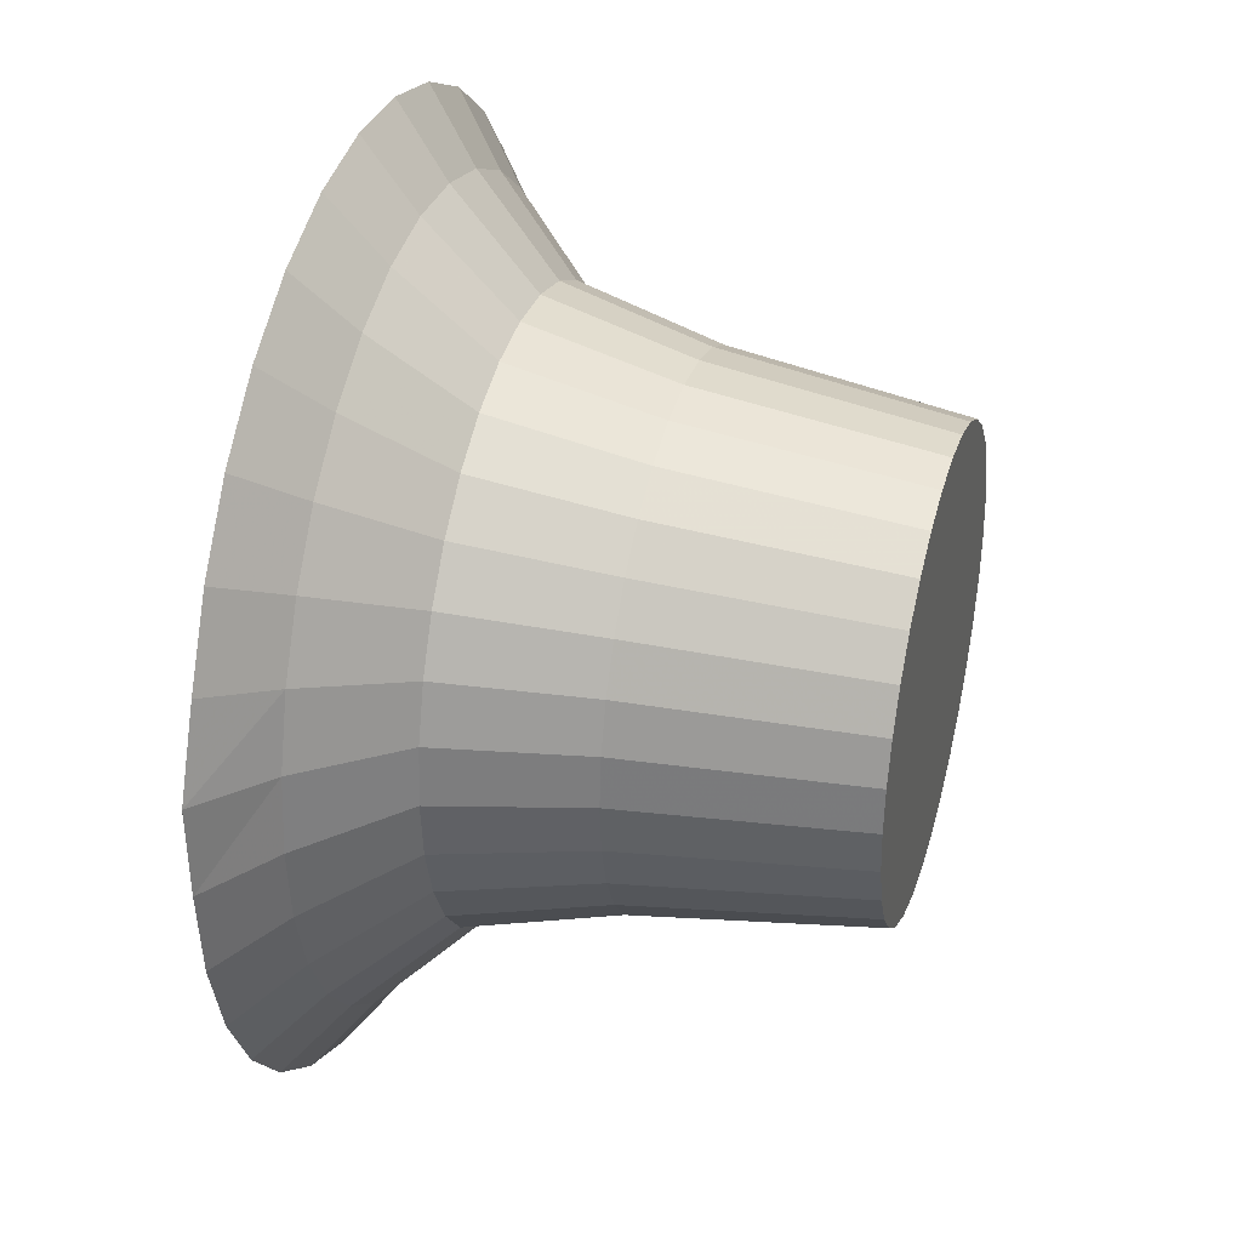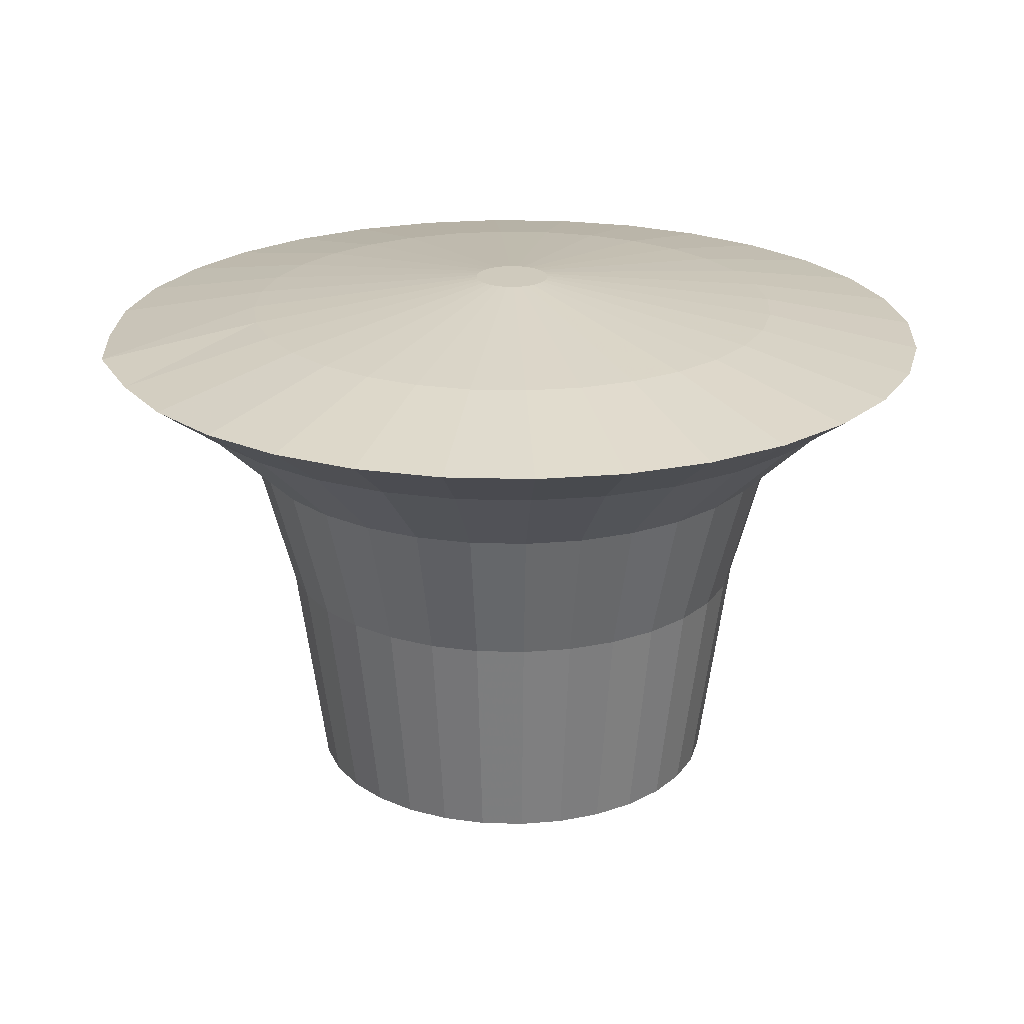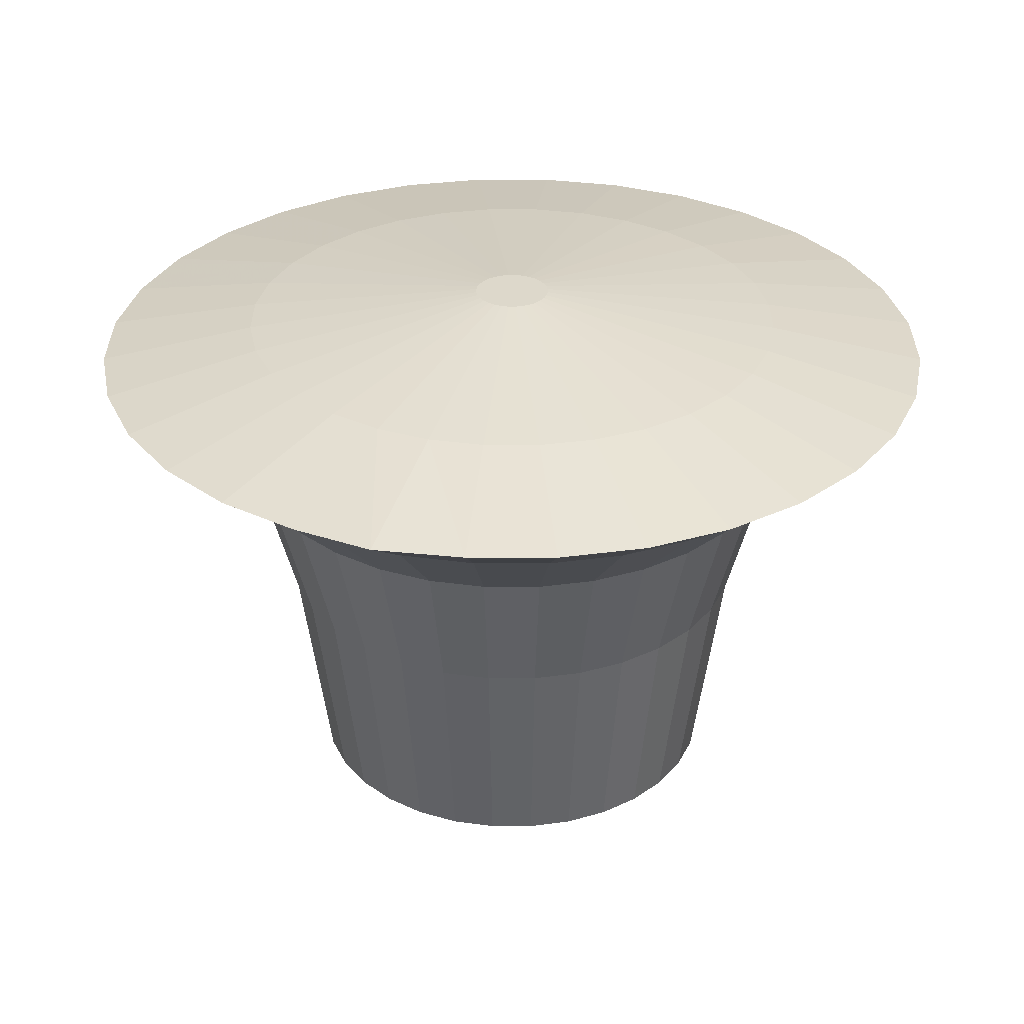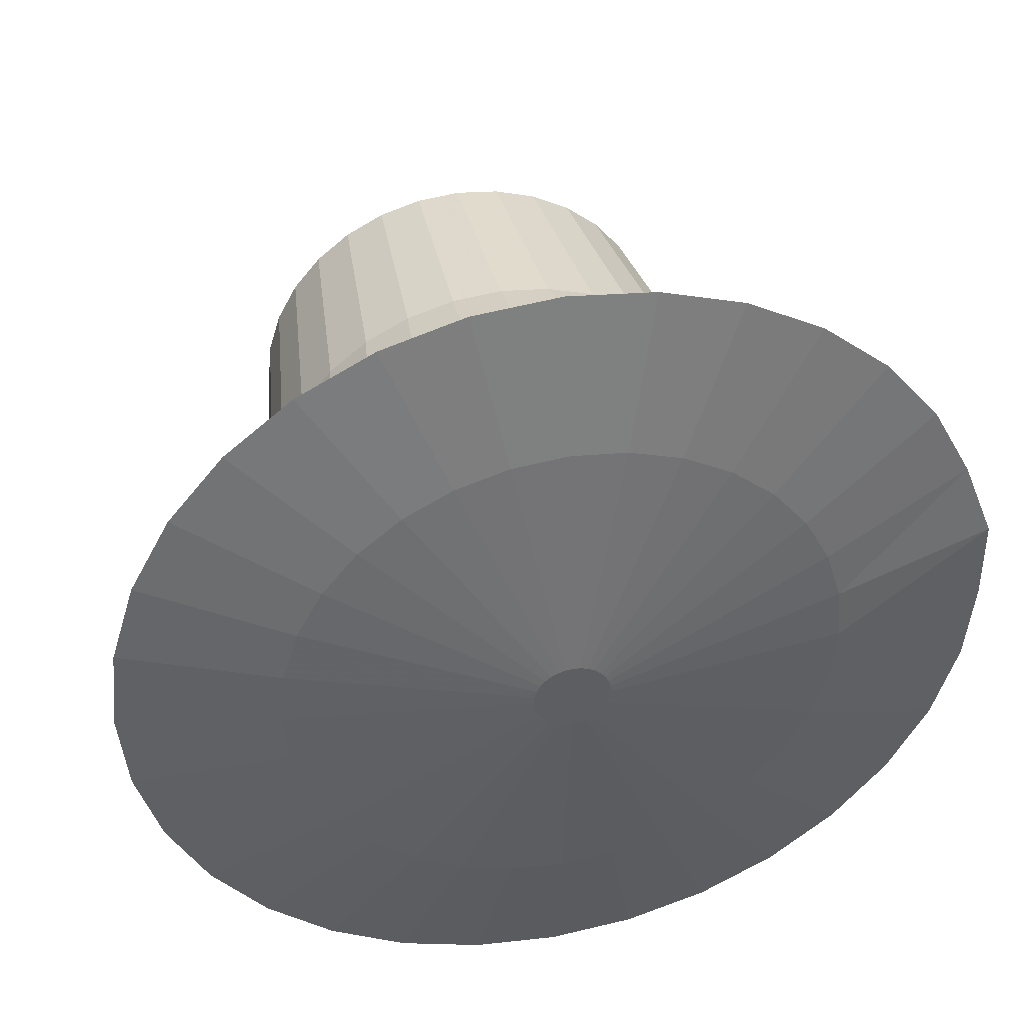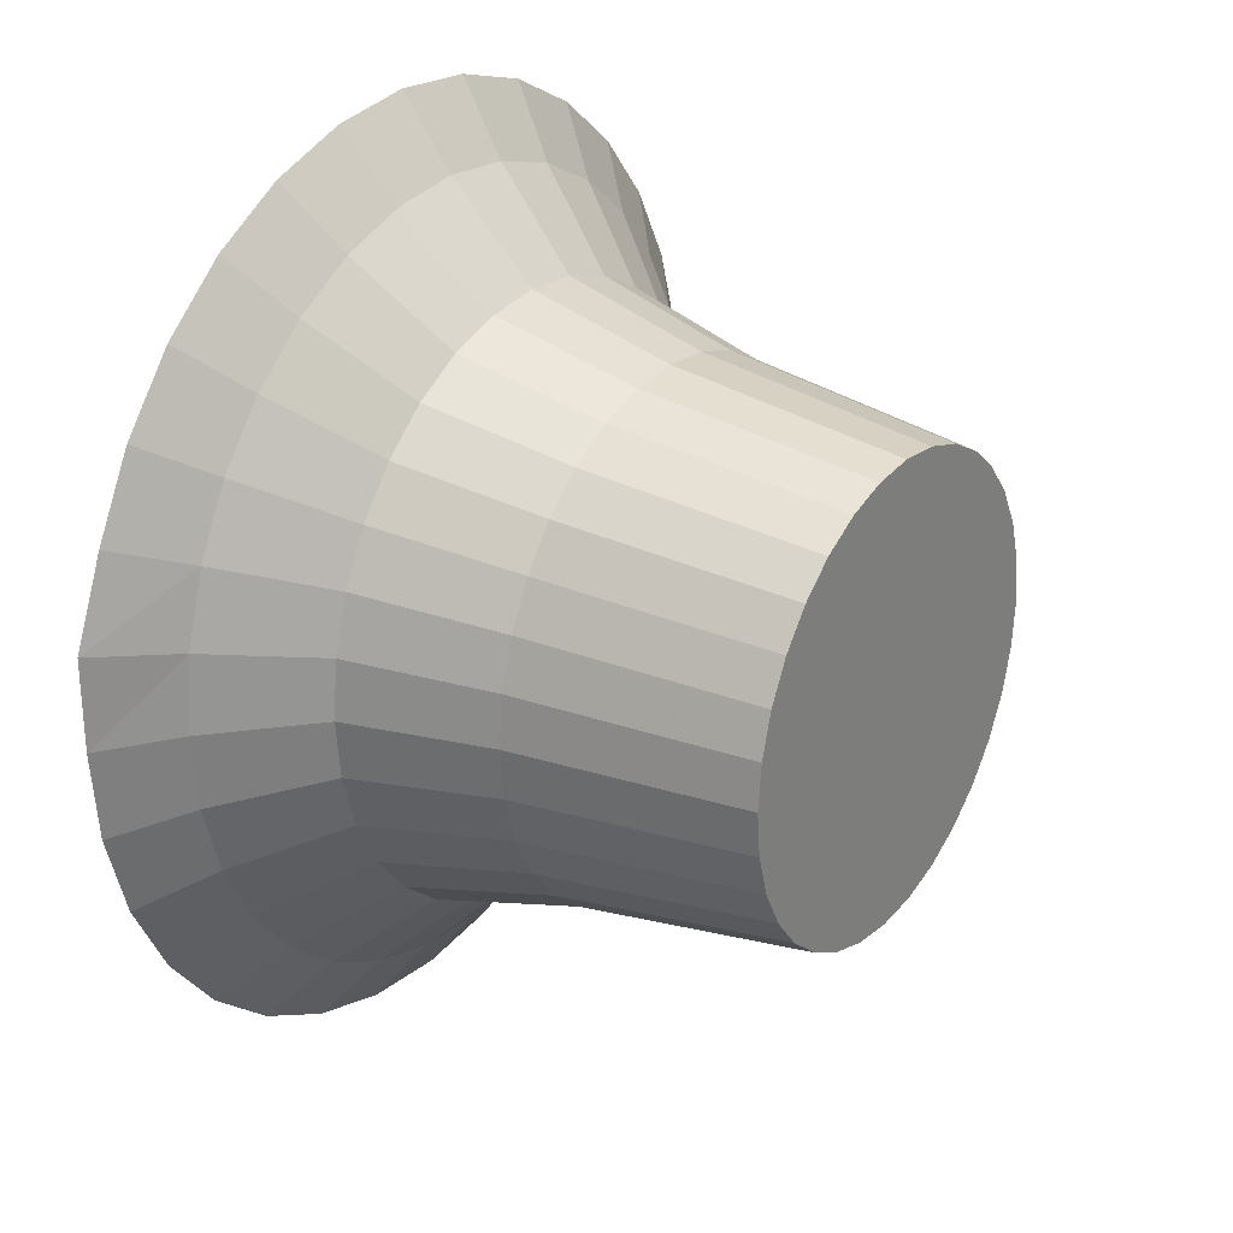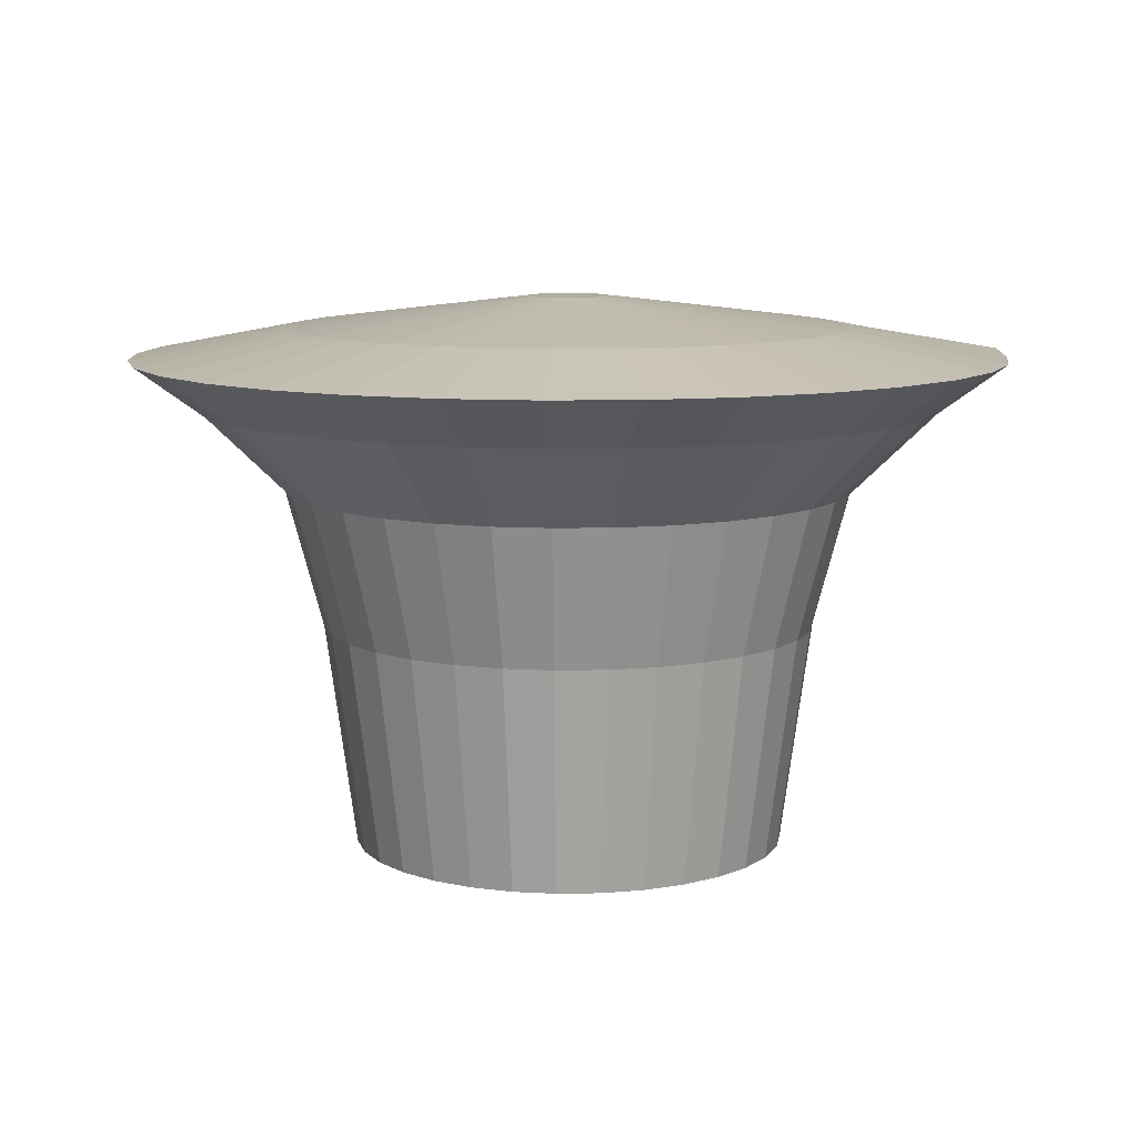
<metadata>
{"format":"obj","ext":"obj","renderer":"f3d","projection":"perspective","resolution":1024,"background":"white","views":[{"elev":36.1,"azim":-74.0,"up":"+Z"},{"elev":22.9,"azim":-2.8,"up":"+Y"},{"elev":31.5,"azim":-61.8,"up":"+Y"},{"elev":41.4,"azim":167.8,"up":"+Z"},{"elev":26.9,"azim":-56.2,"up":"+Z"},{"elev":9.7,"azim":-177.0,"up":"+Y"}]}
</metadata>
<code>
o Cone_Cone.001
v 0.0255 -0.8288 -0.6012
v 0.0255 -1.389 -0.4525
v 0.0255 -2.289 -0.3297
v 0.1966 -2.289 -0.3129
v 0.3612 -2.289 -0.263
v 0.5129 -2.289 -0.1819
v 0.6458 -2.289 -0.0728
v 0.7549 -2.289 0.06014
v 0.836 -2.289 0.2118
v 0.8859 -2.289 0.3764
v 0.9027 -2.289 0.5475
v 0.8859 -2.289 0.7186
v 0.836 -2.289 0.8832
v 0.7549 -2.289 1.035
v 0.6458 -2.289 1.168
v 0.5129 -2.289 1.277
v 0.3612 -2.289 1.358
v 0.1966 -2.289 1.408
v 0.0255 -2.289 1.425
v -0.1456 -2.289 1.408
v -0.3102 -2.289 1.358
v -0.4619 -2.289 1.277
v -0.5948 -2.289 1.168
v -0.7039 -2.289 1.035
v -0.7849 -2.289 0.8832
v -0.8349 -2.289 0.7186
v -0.8517 -2.289 0.5475
v -0.8349 -2.289 0.3764
v -0.7849 -2.289 0.2118
v -0.7039 -2.289 0.06013
v -0.5948 -2.289 -0.0728
v -0.4619 -2.289 -0.1819
v -0.3102 -2.289 -0.263
v -0.1456 -2.289 -0.3129
v 0.0255 -0.497 -0.9423
v 0.0255 -0.2991 -1.212
v 0.0255 -0.1789 -0.5794
v 0.0255 -0.05765 0.3929
v 0.05567 -0.05765 0.3958
v 0.2453 -0.1789 -0.5577
v 0.3688 -0.2991 -1.178
v 0.3161 -0.497 -0.9137
v 0.2496 -0.8288 -0.5791
v 0.2206 -1.389 -0.4333
v 0.08468 -0.05765 0.4046
v 0.4567 -0.1789 -0.4936
v 0.6989 -0.2991 -1.078
v 0.5956 -0.497 -0.8289
v 0.4651 -0.8288 -0.5138
v 0.4082 -1.389 -0.3764
v 0.1114 -0.05765 0.4189
v 0.6516 -0.1789 -0.3895
v 1.003 -0.2991 -0.9155
v 0.8532 -0.497 -0.6912
v 0.6637 -0.8288 -0.4076
v 0.5811 -1.389 -0.284
v 0.1349 -0.05765 0.4381
v 0.8223 -0.1789 -0.2493
v 1.27 -0.2991 -0.6967
v 1.079 -0.497 -0.506
v 0.8377 -0.8288 -0.2647
v 0.7326 -1.389 -0.1596
v 0.1541 -0.05765 0.4616
v 0.9625 -0.1789 -0.07858
v 1.489 -0.2991 -0.4301
v 1.264 -0.497 -0.2802
v 0.9806 -0.8288 -0.09068
v 0.857 -1.389 -0.008076
v 0.1684 -0.05765 0.4883
v 1.067 -0.1789 0.1163
v 1.651 -0.2991 -0.1259
v 1.402 -0.497 -0.02263
v 1.087 -0.8288 0.1079
v 0.9494 -1.389 0.1648
v 0.1772 -0.05765 0.5173
v 1.131 -0.1789 0.3276
v 1.751 -0.2991 0.2042
v 1.487 -0.497 0.2568
v 1.152 -0.8288 0.3234
v 1.006 -1.389 0.3524
v 0.1801 -0.05765 0.5475
v 1.152 -0.1789 0.5475
v 1.785 -0.2991 0.5475
v 1.515 -0.497 0.5475
v 1.174 -0.8288 0.5475
v 1.026 -1.389 0.5475
v 0.1772 -0.05765 0.5777
v 1.131 -0.1789 0.7673
v 1.751 -0.2991 0.8908
v 1.487 -0.497 0.8381
v 1.152 -0.8288 0.7716
v 1.006 -1.389 0.7426
v 0.1684 -0.05765 0.6067
v 1.067 -0.1789 0.9787
v 1.651 -0.2991 1.221
v 1.402 -0.497 1.118
v 1.087 -0.8288 0.9871
v 0.9494 -1.389 0.9302
v 0.1541 -0.05765 0.6334
v 0.9625 -0.1789 1.174
v 1.489 -0.2991 1.525
v 1.264 -0.497 1.375
v 0.9806 -0.8288 1.186
v 0.857 -1.389 1.103
v 0.1349 -0.05765 0.6568
v 0.8223 -0.1789 1.344
v 1.27 -0.2991 1.792
v 1.079 -0.497 1.601
v 0.8377 -0.8288 1.36
v 0.7326 -1.389 1.255
v 0.1114 -0.05765 0.6761
v 0.6516 -0.1789 1.484
v 1.003 -0.2991 2.011
v 0.8532 -0.497 1.786
v 0.6637 -0.8288 1.503
v 0.5811 -1.389 1.379
v 0.08468 -0.05765 0.6904
v 0.4567 -0.1789 1.589
v 0.6989 -0.2991 2.173
v 0.5956 -0.497 1.924
v 0.4651 -0.8288 1.609
v 0.4082 -1.389 1.471
v 0.05567 -0.05765 0.6992
v 0.2453 -0.1789 1.653
v 0.3688 -0.2991 2.273
v 0.3161 -0.497 2.009
v 0.2496 -0.8288 1.674
v 0.2206 -1.389 1.528
v 0.0255 -0.05765 0.7021
v 0.0255 -0.1789 1.674
v 0.0255 -0.2991 2.307
v 0.0255 -0.497 2.037
v 0.0255 -0.8288 1.696
v 0.0255 -1.389 1.547
v -0.004666 -0.05765 0.6992
v -0.1943 -0.1789 1.653
v -0.3178 -0.2991 2.273
v -0.2651 -0.497 2.009
v -0.1986 -0.8288 1.674
v -0.1696 -1.389 1.528
v -0.03368 -0.05765 0.6904
v -0.4057 -0.1789 1.589
v -0.6479 -0.2991 2.173
v -0.5446 -0.497 1.924
v -0.4141 -0.8288 1.609
v -0.3572 -1.389 1.471
v -0.06041 -0.05765 0.6761
v -0.6006 -0.1789 1.484
v -0.9521 -0.2991 2.011
v -0.8022 -0.497 1.786
v -0.6127 -0.8288 1.503
v -0.5301 -1.389 1.379
v -0.08385 -0.05765 0.6568
v -0.7713 -0.1789 1.344
v -1.219 -0.2991 1.792
v -1.028 -0.497 1.601
v -0.7867 -0.8288 1.36
v -0.6816 -1.389 1.255
v -0.1031 -0.05765 0.6334
v -0.9115 -0.1789 1.174
v -1.438 -0.2991 1.525
v -1.213 -0.497 1.375
v -0.9296 -0.8288 1.186
v -0.806 -1.389 1.103
v -0.1174 -0.05765 0.6067
v -1.016 -0.1789 0.9787
v -1.6 -0.2991 1.221
v -1.351 -0.497 1.118
v -1.036 -0.8288 0.9871
v -0.8984 -1.389 0.9302
v -0.1262 -0.05765 0.5777
v -1.08 -0.1789 0.7673
v -1.729 -0.292 0.8908
v -1.436 -0.497 0.8381
v -1.101 -0.8288 0.7716
v -0.9553 -1.389 0.7426
v -0.1291 -0.05765 0.5475
v -1.101 -0.1789 0.5475
v -1.734 -0.2991 0.5475
v -1.464 -0.497 0.5475
v -1.123 -0.8288 0.5475
v -0.9745 -1.389 0.5475
v -0.1262 -0.05765 0.5173
v -1.08 -0.1789 0.3276
v -1.7 -0.2991 0.2042
v -1.436 -0.497 0.2568
v -1.101 -0.8288 0.3234
v -0.9553 -1.389 0.3524
v -0.1174 -0.05765 0.4883
v -1.016 -0.1789 0.1162
v -1.6 -0.2991 -0.1259
v -1.351 -0.497 -0.02263
v -1.036 -0.8288 0.1079
v -0.8984 -1.389 0.1648
v -0.1031 -0.05765 0.4616
v -0.9115 -0.1789 -0.07858
v -1.438 -0.2991 -0.4301
v -1.213 -0.497 -0.2802
v -0.9296 -0.8288 -0.09068
v -0.806 -1.389 -0.008077
v -0.08385 -0.05765 0.4381
v -0.7713 -0.1789 -0.2493
v -1.219 -0.2991 -0.6967
v -1.028 -0.497 -0.506
v -0.7867 -0.8288 -0.2647
v -0.6816 -1.389 -0.1596
v -0.06041 -0.05765 0.4189
v -0.6006 -0.1789 -0.3895
v -0.9521 -0.2991 -0.9155
v -0.8022 -0.497 -0.6912
v -0.6127 -0.8288 -0.4076
v -0.5301 -1.389 -0.284
v -0.03367 -0.05765 0.4046
v -0.4057 -0.1789 -0.4936
v -0.6479 -0.2991 -1.078
v -0.5446 -0.497 -0.8289
v -0.4141 -0.8288 -0.5138
v -0.3572 -1.389 -0.3764
v -0.004666 -0.05765 0.3958
v -0.1943 -0.1789 -0.5577
v -0.3178 -0.2991 -1.178
v -0.2651 -0.497 -0.9137
v -0.1986 -0.8288 -0.5791
v -0.1696 -1.389 -0.4333
f 13 98 104 14
f 58 57 63 64
f 88 87 93 94
f 8 68 74 9
f 89 88 94 95
f 60 59 65 66
f 90 89 95 96
f 61 60 66 67
f 91 90 96 97
f 62 61 67 68
f 92 91 97 98
f 7 62 68 8
f 12 92 98 13
f 52 51 57 58
f 82 81 87 88
f 53 52 58 59
f 83 82 88 89
f 54 53 59 60
f 84 83 89 90
f 55 54 60 61
f 85 84 90 91
f 56 55 61 62
f 86 85 91 92
f 6 56 62 7
f 11 86 92 12
f 46 45 51 52
f 76 75 81 82
f 47 46 52 53
f 77 76 82 83
f 48 47 53 54
f 78 77 83 84
f 49 48 54 55
f 79 78 84 85
f 50 49 55 56
f 80 79 85 86
f 5 50 56 6
f 10 80 86 11
f 40 39 45 46
f 70 69 75 76
f 41 40 46 47
f 71 70 76 77
f 42 41 47 48
f 72 71 77 78
f 43 42 48 49
f 73 72 78 79
f 44 43 49 50
f 74 73 79 80
f 4 44 50 5
f 9 74 80 10
f 37 38 39 40
f 64 63 69 70
f 36 37 40 41
f 65 64 70 71
f 35 36 41 42
f 66 65 71 72
f 1 35 42 43
f 67 66 72 73
f 2 1 43 44
f 68 67 73 74
f 3 2 44 4
f 98 97 103 104
f 59 58 64 65
f 3 4 34
f 4 33 34
f 4 5 33
f 5 32 33
f 5 6 32
f 6 31 32
f 6 7 31
f 7 30 31
f 7 8 30
f 8 29 30
f 8 9 29
f 9 28 29
f 9 10 28
f 10 27 28
f 10 11 27
f 11 26 27
f 11 12 26
f 12 25 26
f 12 13 25
f 13 24 25
f 13 14 24
f 14 23 24
f 14 15 23
f 15 22 23
f 15 16 22
f 16 21 22
f 16 17 21
f 17 20 21
f 17 18 20
f 18 19 20
f 97 96 102 103
f 96 95 101 102
f 95 94 100 101
f 94 93 99 100
f 14 104 110 15
f 104 103 109 110
f 103 102 108 109
f 102 101 107 108
f 101 100 106 107
f 100 99 105 106
f 15 110 116 16
f 110 109 115 116
f 109 108 114 115
f 108 107 113 114
f 107 106 112 113
f 106 105 111 112
f 16 116 122 17
f 116 115 121 122
f 115 114 120 121
f 114 113 119 120
f 113 112 118 119
f 112 111 117 118
f 17 122 128 18
f 122 121 127 128
f 121 120 126 127
f 120 119 125 126
f 119 118 124 125
f 118 117 123 124
f 18 128 134 19
f 128 127 133 134
f 127 126 132 133
f 126 125 131 132
f 125 124 130 131
f 124 123 129 130
f 19 134 140 20
f 134 133 139 140
f 133 132 138 139
f 132 131 137 138
f 131 130 136 137
f 130 129 135 136
f 20 140 146 21
f 140 139 145 146
f 139 138 144 145
f 138 137 143 144
f 137 136 142 143
f 136 135 141 142
f 21 146 152 22
f 146 145 151 152
f 145 144 150 151
f 144 143 149 150
f 143 142 148 149
f 142 141 147 148
f 22 152 158 23
f 152 151 157 158
f 151 150 156 157
f 150 149 155 156
f 149 148 154 155
f 148 147 153 154
f 23 158 164 24
f 158 157 163 164
f 157 156 162 163
f 156 155 161 162
f 155 154 160 161
f 154 153 159 160
f 24 164 170 25
f 164 163 169 170
f 163 162 168 169
f 162 161 167 168
f 161 160 166 167
f 160 159 165 166
f 25 170 176 26
f 170 169 175 176
f 169 168 174 175
f 168 167 173 174
f 167 166 172 173
f 166 165 171 172
f 26 176 182 27
f 176 175 181 182
f 175 174 180 181
f 174 173 179 180
f 173 172 178 179
f 172 171 177 178
f 27 182 188 28
f 182 181 187 188
f 181 180 186 187
f 180 179 185 186
f 179 178 184 185
f 178 177 183 184
f 28 188 194 29
f 188 187 193 194
f 187 186 192 193
f 186 185 191 192
f 185 184 190 191
f 184 183 189 190
f 29 194 200 30
f 194 193 199 200
f 193 192 198 199
f 192 191 197 198
f 191 190 196 197
f 190 189 195 196
f 30 200 206 31
f 200 199 205 206
f 199 198 204 205
f 198 197 203 204
f 197 196 202 203
f 196 195 201 202
f 31 206 212 32
f 206 205 211 212
f 205 204 210 211
f 204 203 209 210
f 203 202 208 209
f 202 201 207 208
f 32 212 218 33
f 212 211 217 218
f 211 210 216 217
f 210 209 215 216
f 209 208 214 215
f 208 207 213 214
f 34 224 2 3
f 1 2 224 223
f 35 1 223 222
f 222 221 36 35
f 221 220 37 36
f 220 219 38 37
f 33 218 224 34
f 218 217 223 224
f 217 216 222 223
f 216 215 221 222
f 215 214 220 221
f 214 213 219 220
f 38 219 39
f 219 213 39
f 213 45 39
f 213 207 45
f 207 51 45
f 207 201 51
f 201 57 51
f 201 195 57
f 195 63 57
f 195 189 63
f 189 69 63
f 189 183 69
f 183 75 69
f 183 177 75
f 177 81 75
f 177 171 81
f 171 87 81
f 171 165 87
f 165 93 87
f 165 159 93
f 159 99 93
f 159 153 99
f 153 105 99
f 153 147 105
f 147 111 105
f 147 141 111
f 141 117 111
f 141 135 117
f 135 123 117
f 135 129 123

</code>
